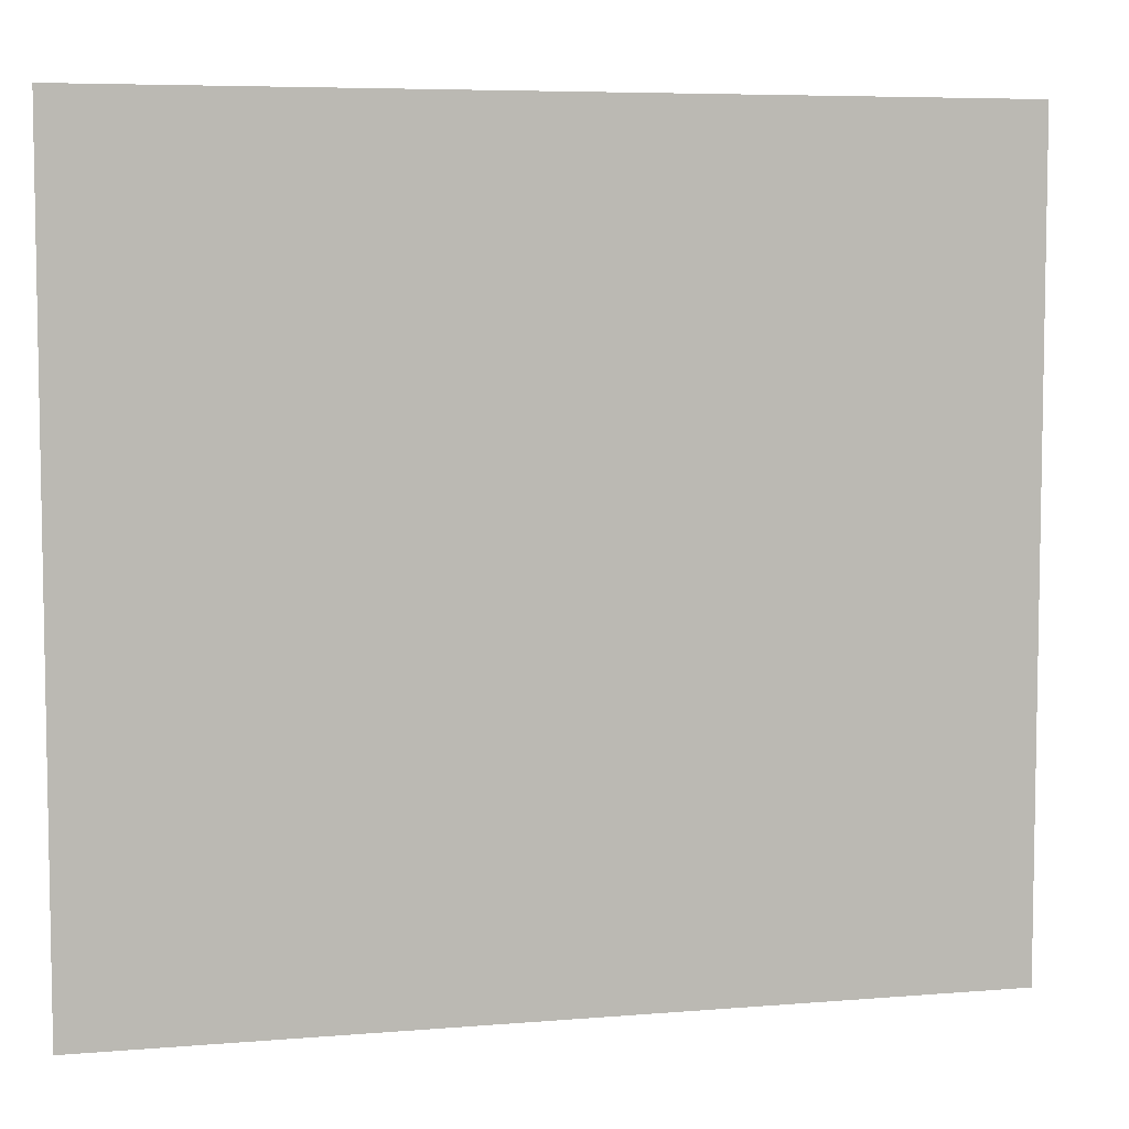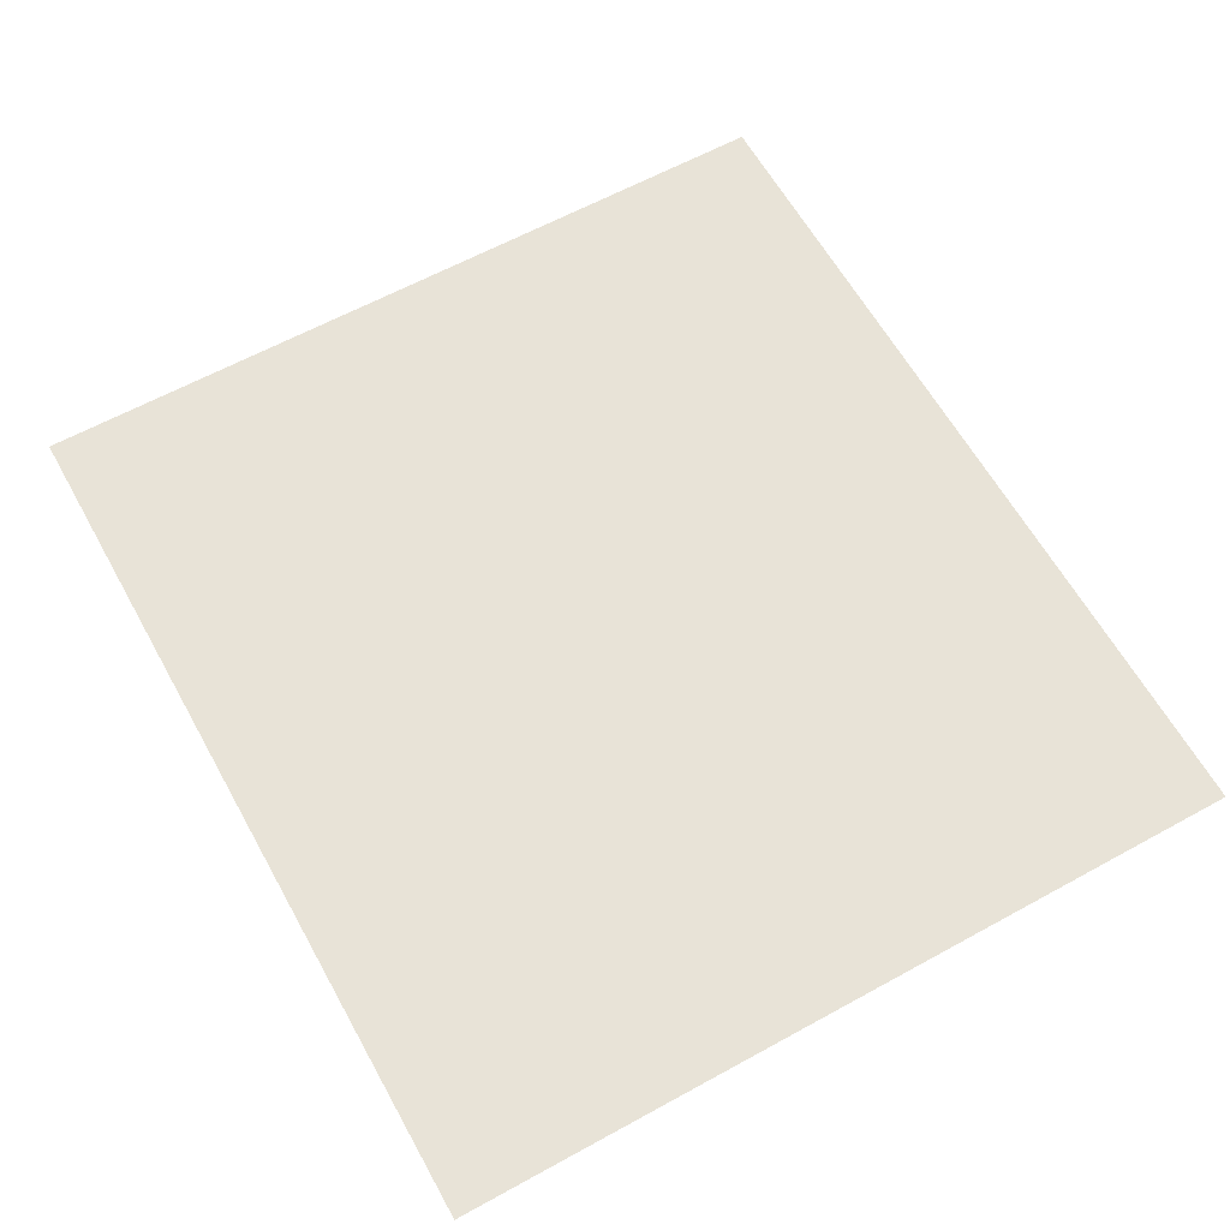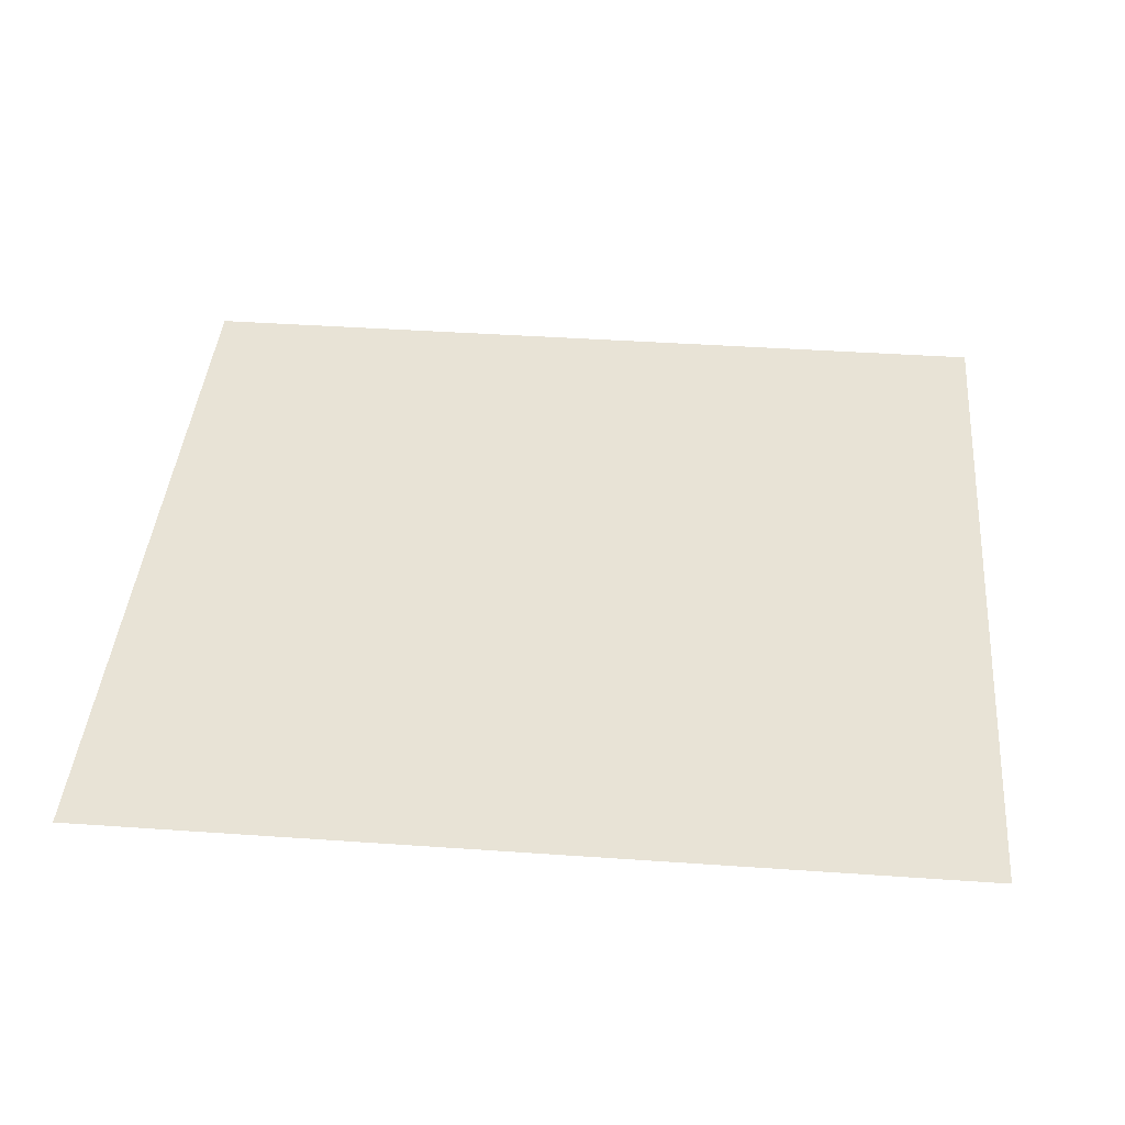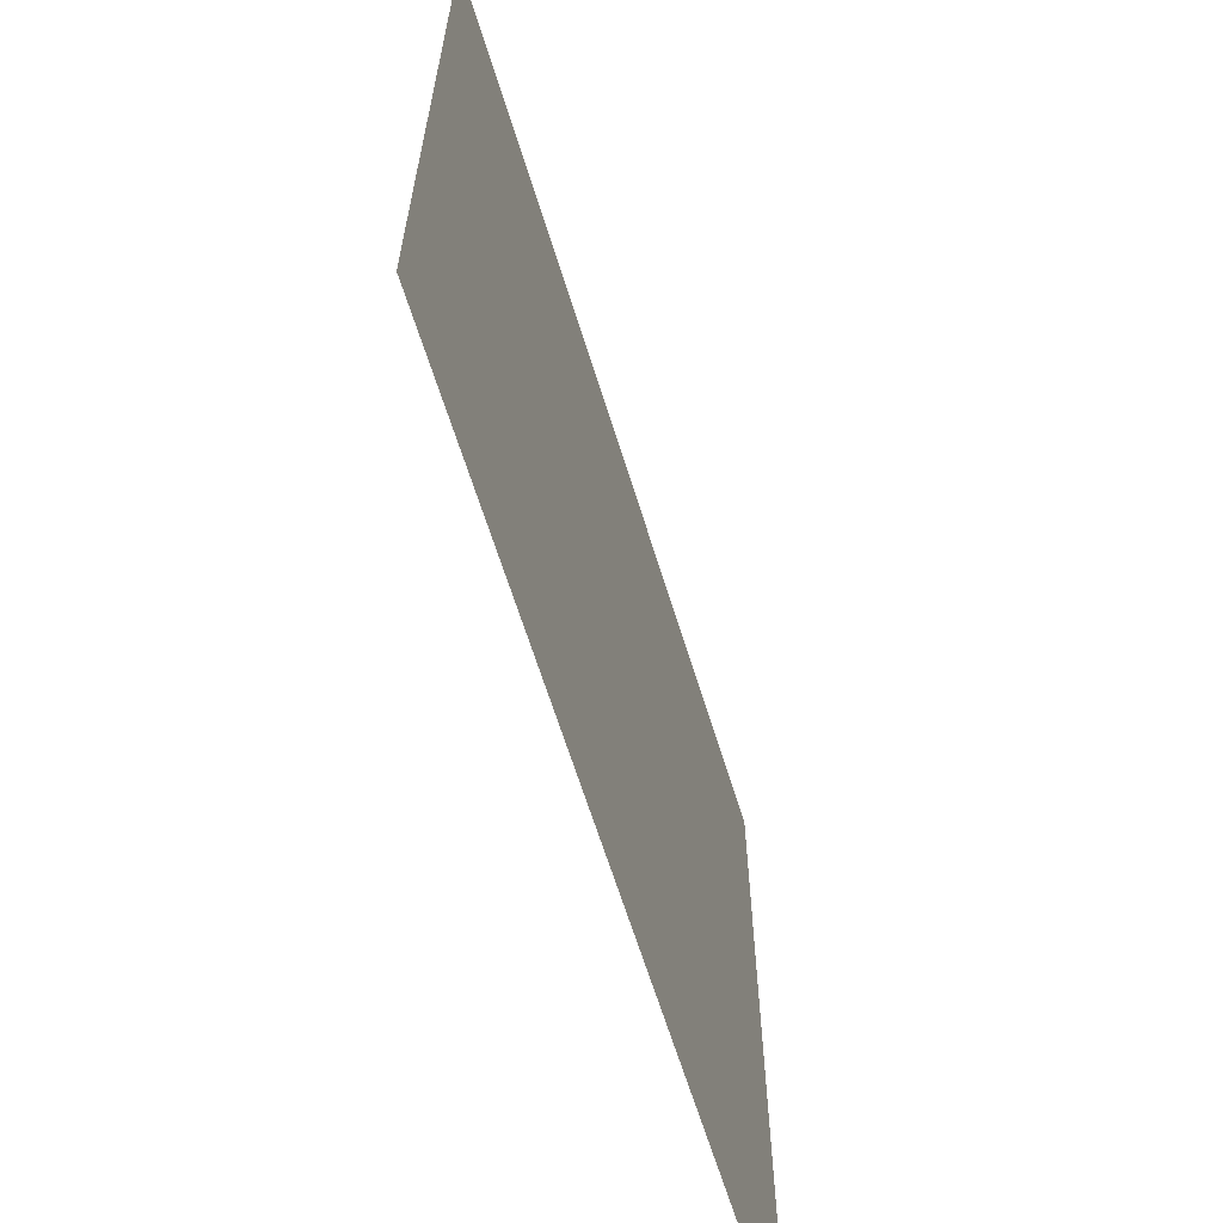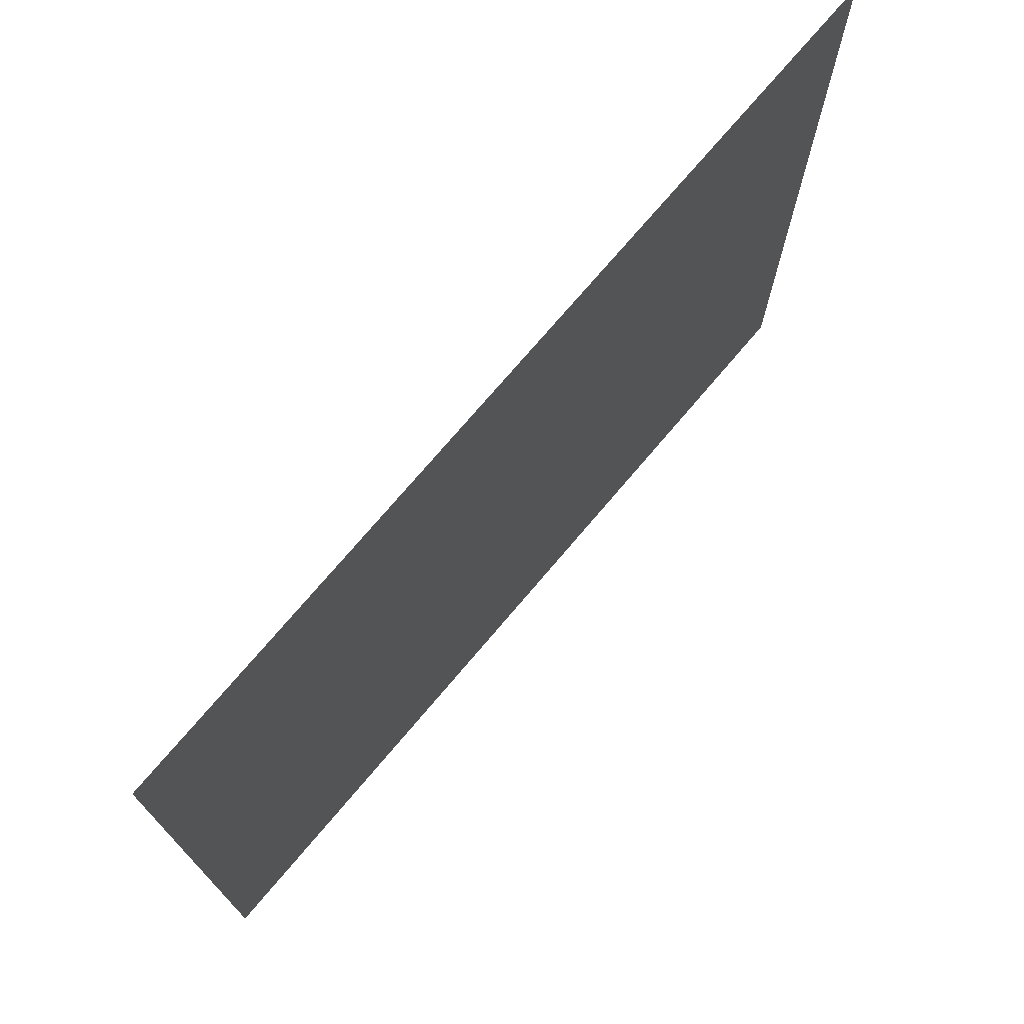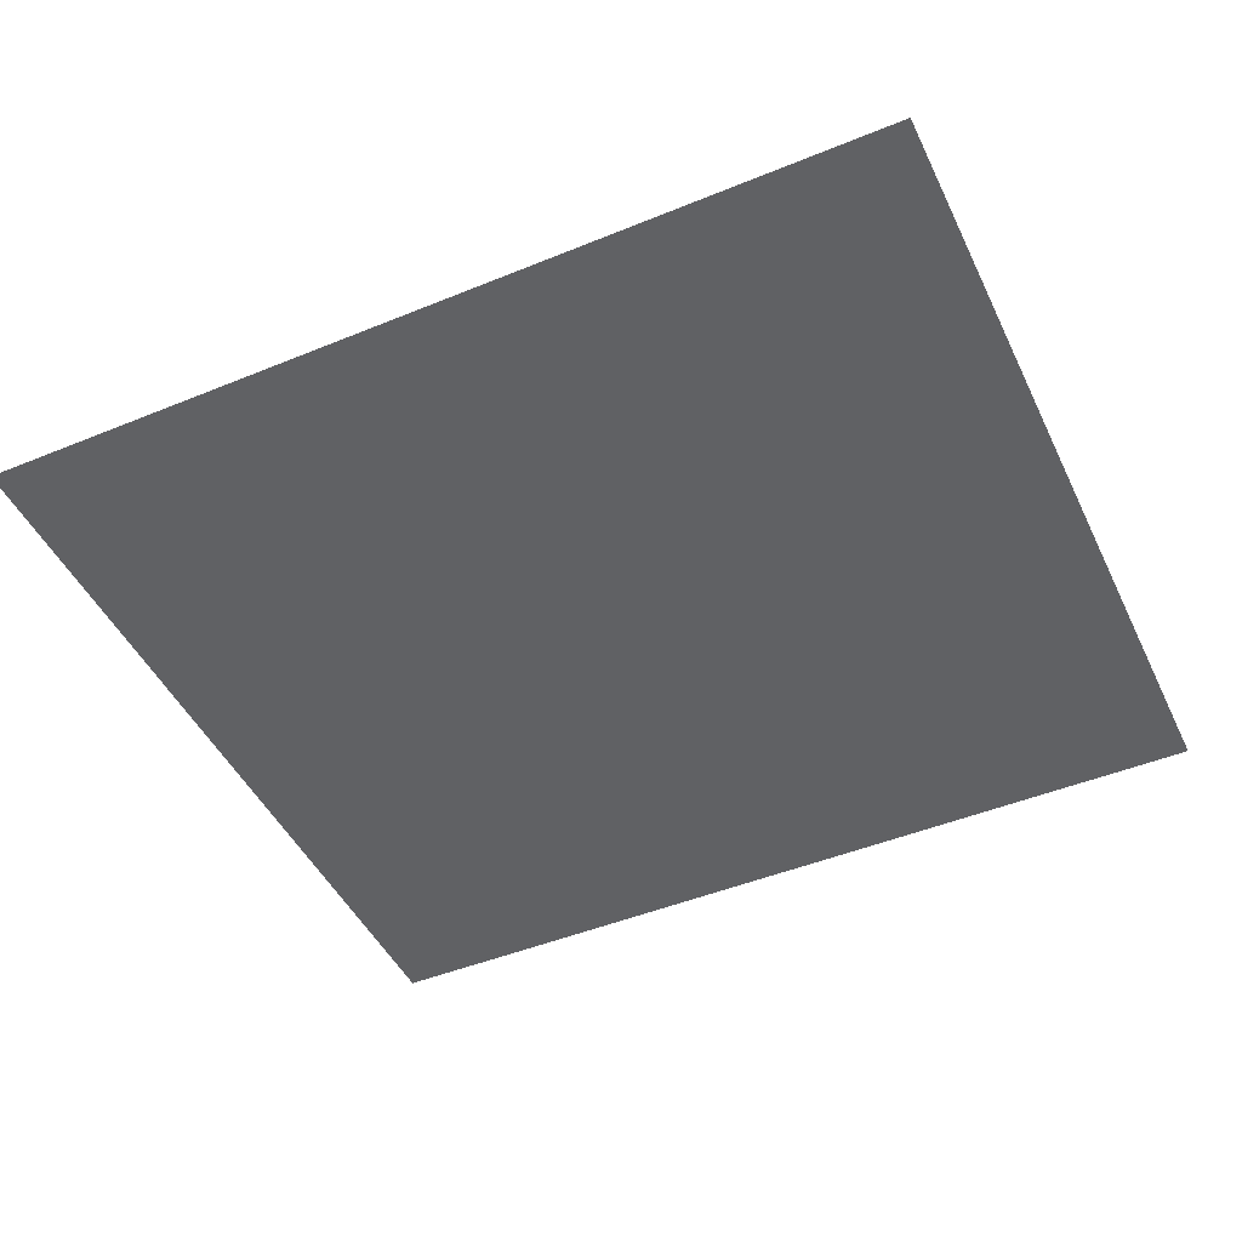
<metadata>
{"format":"obj","ext":"obj","renderer":"f3d","projection":"perspective","resolution":1024,"background":"white","views":[{"elev":6.3,"azim":166.0,"up":"+Z"},{"elev":62.3,"azim":60.9,"up":"+Y"},{"elev":41.6,"azim":-175.2,"up":"+Y"},{"elev":-64.4,"azim":-72.8,"up":"+Z"},{"elev":73.9,"azim":-49.7,"up":"+Z"},{"elev":-46.9,"azim":24.9,"up":"+Y"}]}
</metadata>
<code>
g m_dlc07_worldtext_6
v 1.204 -4.234e-16 -1.096
v 1.204 4.234e-16 1.096
v -1.204 4.234e-16 1.096
v -1.204 -4.234e-16 -1.096
g m_dlc07_worldtext_6_0
f 3 2 1
f 4 3 1

</code>
